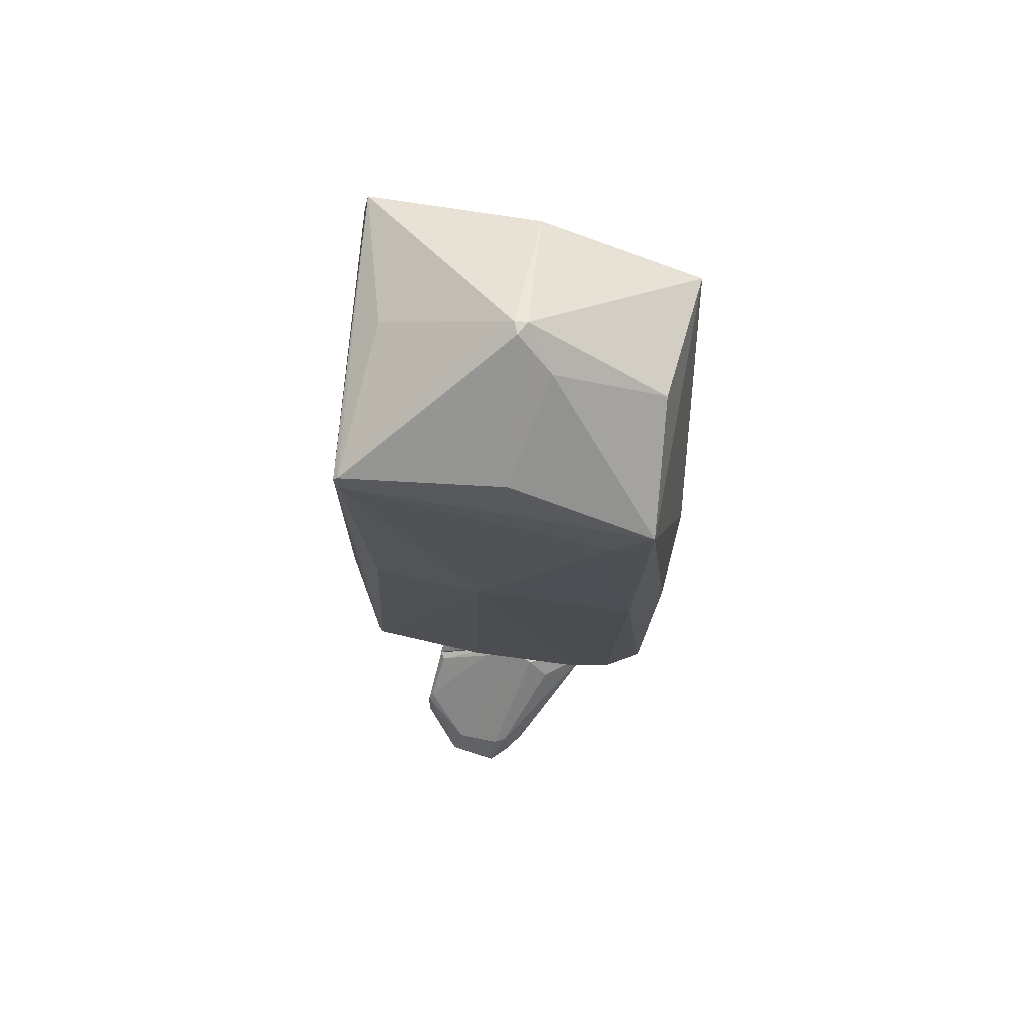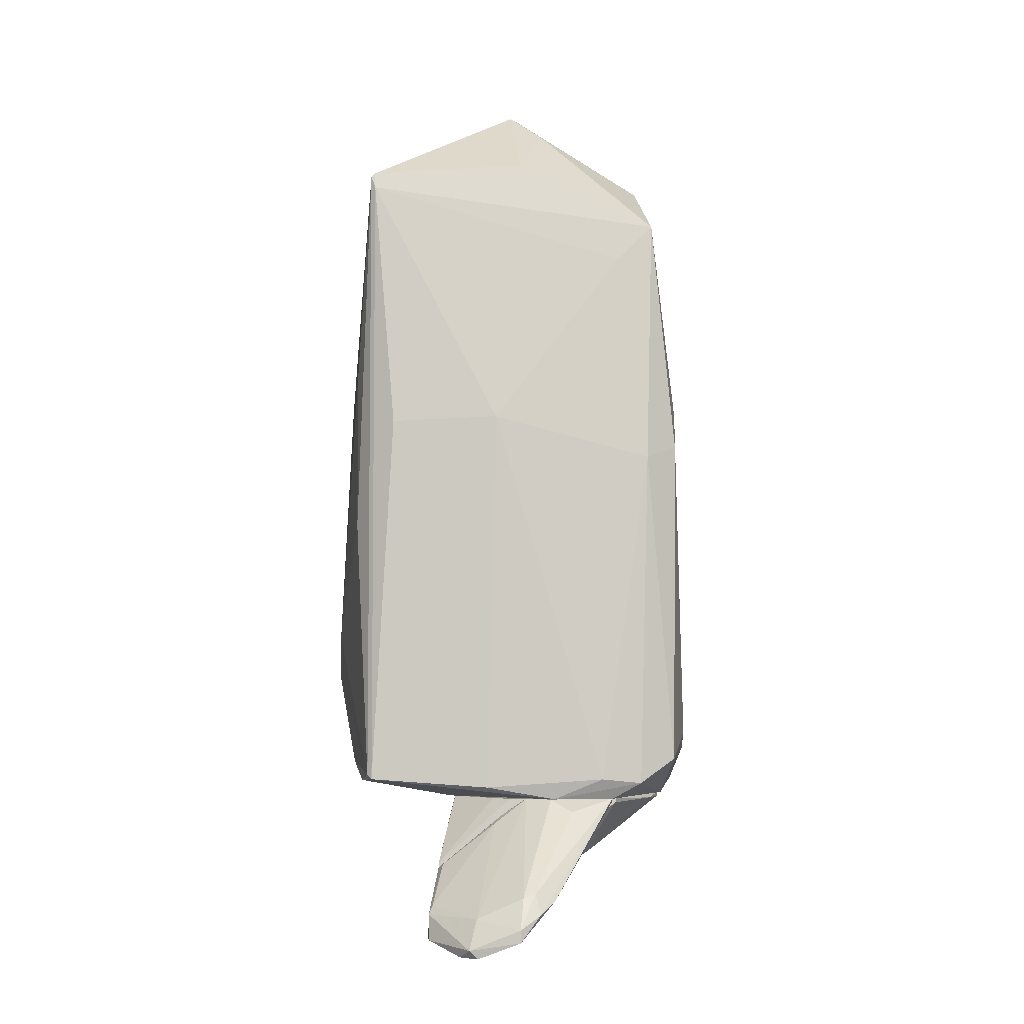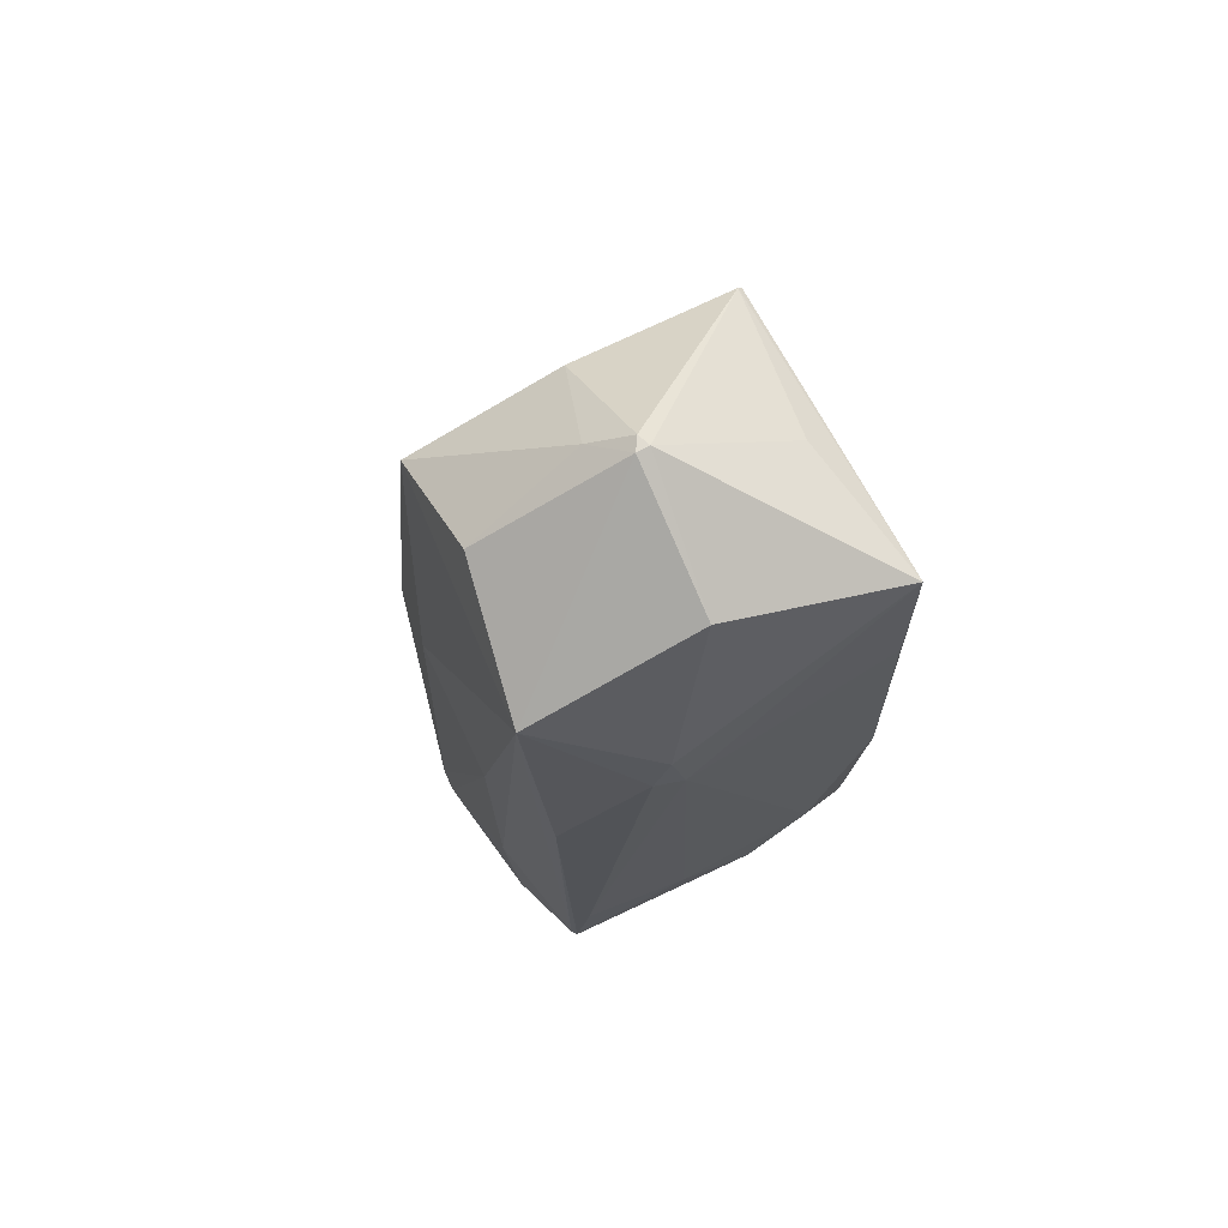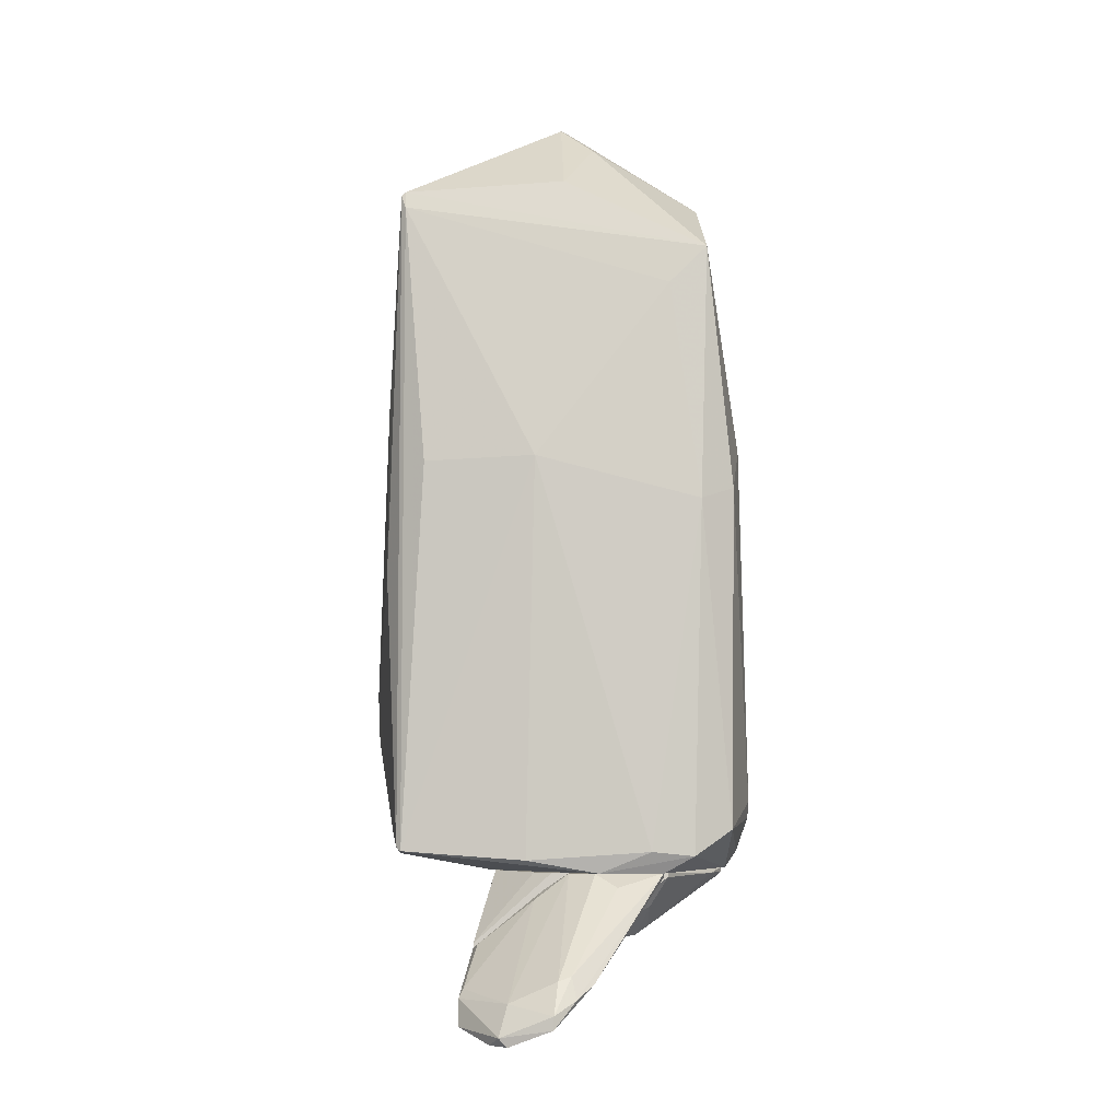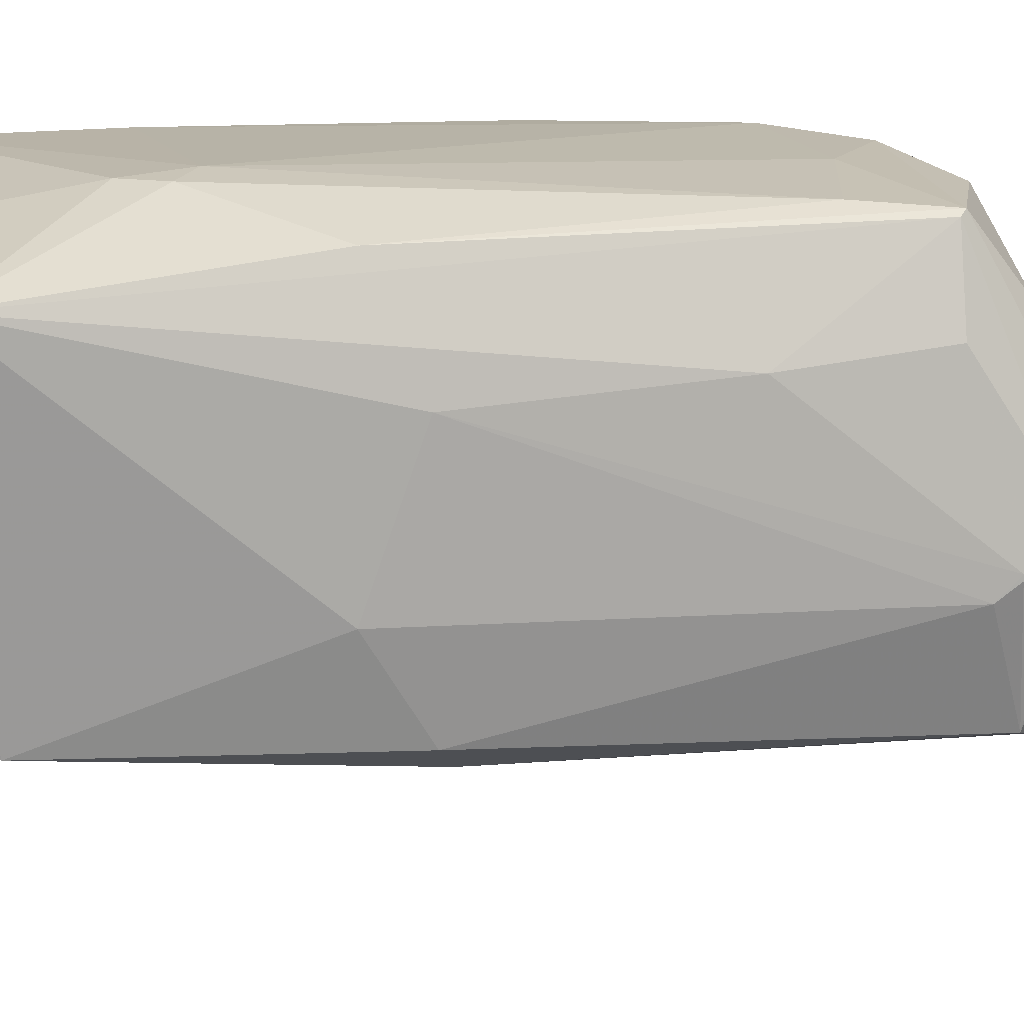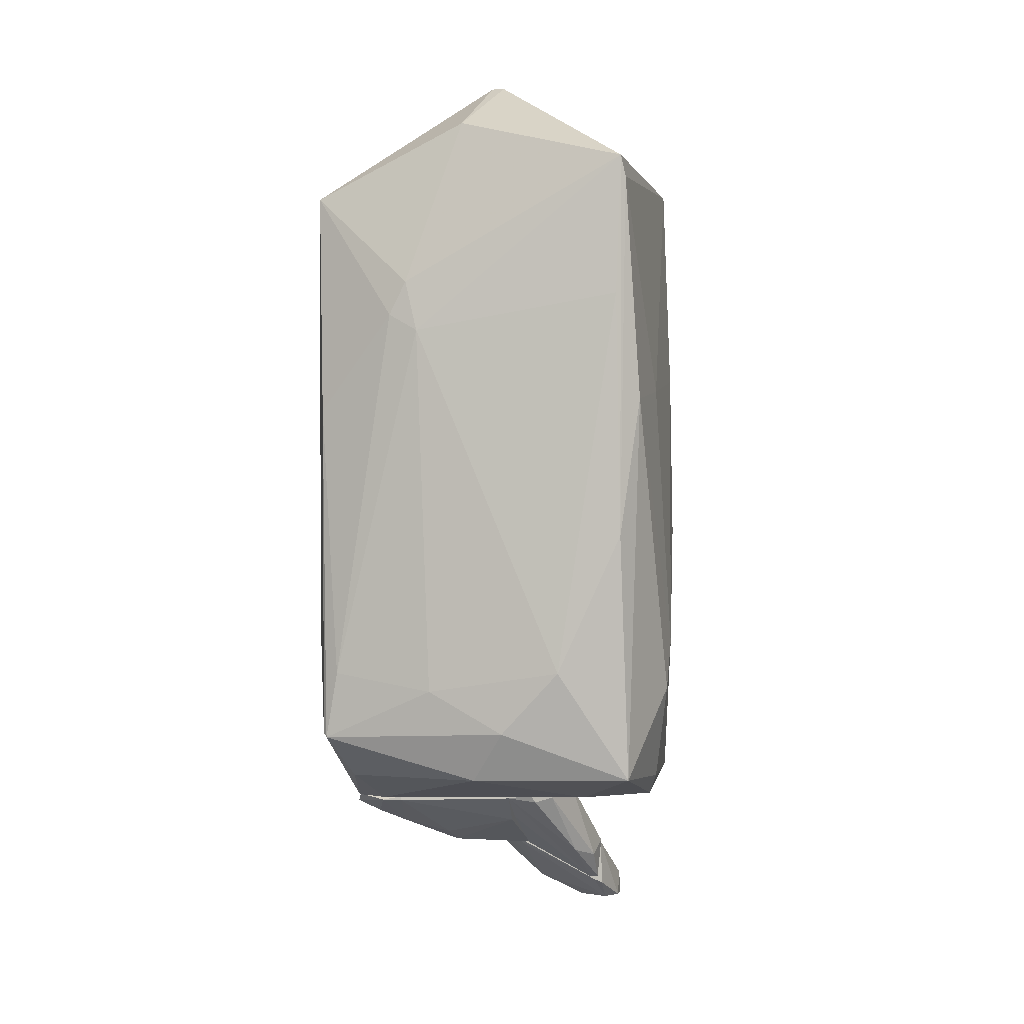
<metadata>
{"format":"obj","ext":"obj","renderer":"f3d","projection":"perspective","resolution":1024,"background":"white","views":[{"elev":75.0,"azim":-175.6,"up":"+Y"},{"elev":-5.2,"azim":175.0,"up":"+Y"},{"elev":69.0,"azim":-28.7,"up":"+Y"},{"elev":-5.6,"azim":178.7,"up":"+Y"},{"elev":13.7,"azim":-97.3,"up":"+Z"},{"elev":-0.3,"azim":12.2,"up":"+Y"}]}
</metadata>
<code>
o convex_0
v 3.079 -3.714 0.551
v -3.099 -5.751 -0.8739
v -3.099 -5.751 -0.8064
v -0.1796 6.061 0.008154
v -2.284 -4.188 2.52
v 2.535 -6.225 -2.3
v -2.353 3.481 -2.435
v 2.604 4.364 -2.096
v 2.535 4.296 2.588
v -2.827 3.889 1.773
v 2.604 -5.887 2.248
v -2.08 -6.295 -2.639
v -2.624 -6.567 0.07568
v 0.4306 0.0177 -2.708
v -0.8588 1.512 2.724
v 1.517 -4.12 2.724
v -2.488 -5.275 2.452
v -2.76 -0.4557 -2.367
v -0.2474 5.042 2.044
v 2.671 -6.363 0.2113
v -0.5873 -6.567 -2.572
v -3.031 -3.375 1.094
v -2.963 0.2896 -1.146
v -2.353 4.567 -0.4666
v -0.04417 4.634 -2.096
v -2.217 -0.6596 -2.708
v -2.692 -5.885 -2.435
v 2.807 -1.813 -1.825
v 0.02357 -5.953 2.316
v 2.807 0.3576 2.316
v -1.062 2.327 2.656
v 2.196 -0.04904 -2.435
v 2.535 -1.881 2.656
v -1.402 -6.225 -2.708
v 3.079 -4.462 1.026
v 2.875 0.5615 0.8907
v 1.653 -6.361 1.026
v 1.11 -6.567 -1.281
v -2.624 0.2216 2.248
v -0.04417 6.061 -0.1955
v -3.031 -0.3877 0.8227
v 0.5667 -6.361 -2.572
v 0.5667 -5.139 2.656
v -2.896 -5.208 1.297
v -0.655 -4.46 2.656
v 2.535 4.16 -2.164
v -2.76 -6.567 -0.5347
v 2.467 2.055 2.656
v 2.604 -6.159 -2.232
v 2.128 4.702 0.3468
v -2.284 -6.021 1.501
v -2.08 -6.567 0.3474
v 2.604 3.956 2.52
v -1.334 1.783 2.656
v 2.807 0.9002 -1.485
v -3.099 -5.479 -1.078
v 0.02357 6.061 0.008154
v -1.741 2.87 -2.503
v -1.606 -6.567 -2.503
v 2.807 -6.021 0.4149
v -2.556 -5.207 2.384
v -0.5873 5.586 -0.6027
v -2.963 -6.293 -0.3991
v 2.535 4.432 -2.096
f 57 50 64
f 4 10 19
f 10 7 23
f 7 18 23
f 7 10 24
f 10 4 24
f 18 7 26
f 18 26 27
f 26 12 27
f 15 9 31
f 9 19 31
f 19 10 31
f 6 14 32
f 16 11 33
f 11 30 33
f 21 12 34
f 26 14 34
f 12 26 34
f 1 30 35
f 30 11 35
f 30 1 36
f 20 11 37
f 11 29 37
f 6 20 38
f 13 21 38
f 21 6 38
f 20 37 38
f 17 5 39
f 3 22 41
f 22 10 41
f 10 23 41
f 14 6 42
f 6 21 42
f 34 14 42
f 21 34 42
f 11 16 43
f 29 11 43
f 17 29 43
f 22 3 44
f 15 5 45
f 16 15 45
f 5 17 45
f 43 16 45
f 17 43 45
f 8 6 46
f 6 32 46
f 32 14 46
f 21 13 47
f 27 12 47
f 9 15 48
f 15 16 48
f 16 33 48
f 33 9 48
f 6 8 49
f 20 6 49
f 28 1 49
f 8 28 49
f 1 35 49
f 17 13 51
f 29 17 51
f 29 51 52
f 37 29 52
f 13 38 52
f 38 37 52
f 51 13 52
f 8 9 53
f 9 33 53
f 33 30 53
f 36 8 53
f 30 36 53
f 5 15 54
f 31 10 54
f 15 31 54
f 39 5 54
f 10 39 54
f 1 28 55
f 28 8 55
f 36 1 55
f 8 36 55
f 2 3 56
f 23 18 56
f 18 27 56
f 27 2 56
f 3 41 56
f 41 23 56
f 4 19 57
f 19 9 57
f 40 4 57
f 9 50 57
f 26 7 58
f 14 26 58
f 7 46 58
f 46 14 58
f 12 21 59
f 21 47 59
f 47 12 59
f 11 20 60
f 35 11 60
f 20 49 60
f 49 35 60
f 13 17 61
f 10 22 61
f 17 39 61
f 39 10 61
f 22 44 61
f 24 4 62
f 7 24 62
f 25 7 62
f 4 40 62
f 40 25 62
f 3 2 63
f 2 27 63
f 44 3 63
f 47 13 63
f 27 47 63
f 13 61 63
f 61 44 63
f 9 8 64
f 7 25 64
f 25 40 64
f 8 46 64
f 46 7 64
f 50 9 64
f 40 57 64
o convex_1
v 1.109 -9.011 -3.93
v -0.1121 -6.567 -2.368
v 0.2949 -6.838 -2.368
v -0.3836 -7.585 -2.368
v -0.1799 -8.331 -4.201
v 1.381 -8.467 -2.436
v -1.606 -6.567 -2.436
v 1.517 -8.264 -3.183
v 0.09122 -8.06 -4.133
v -0.04403 -8.603 -3.794
v 1.381 -7.721 -2.368
v 1.381 -8.807 -2.844
v -0.5194 -6.567 -2.64
v 0.9736 -8.875 -4.201
v -1.606 -6.634 -2.368
v 1.585 -8.807 -3.386
v 0.159 -8.739 -4.405
v 0.8384 -8.399 -3.997
v -0.1121 -6.567 -2.436
v 0.7703 -8.943 -3.726
v -0.4513 -8.128 -3.93
v -0.859 -6.77 -2.844
v 1.246 -8.399 -2.368
v 0.4304 -6.974 -2.504
v -0.1121 -7.992 -4.065
v 1.585 -8.807 -3.115
v 0.159 -8.535 -4.405
v 1.585 -8.399 -3.251
v 1.313 -7.653 -2.504
v -0.9268 -7.382 -2.708
v 0.8384 -9.011 -4.201
v -0.1121 -7.789 -2.436
v -0.4513 -8.128 -3.454
f 94 79 97
f 67 66 68
f 67 68 75
f 71 66 77
f 68 66 79
f 66 71 79
f 65 78 80
f 66 67 83
f 77 66 83
f 73 77 83
f 82 73 83
f 65 76 84
f 76 74 84
f 71 69 85
f 79 71 85
f 69 81 85
f 81 74 85
f 71 77 86
f 75 68 87
f 70 75 87
f 76 70 87
f 72 82 88
f 83 67 88
f 82 83 88
f 69 71 89
f 77 73 89
f 71 86 89
f 86 77 89
f 75 70 90
f 70 76 90
f 76 65 90
f 65 80 90
f 81 69 91
f 78 81 91
f 73 82 91
f 82 78 91
f 69 89 91
f 89 73 91
f 80 78 92
f 82 72 92
f 78 82 92
f 75 90 92
f 90 80 92
f 67 75 93
f 88 67 93
f 72 88 93
f 92 72 93
f 75 92 93
f 68 79 94
f 78 65 95
f 74 81 95
f 81 78 95
f 65 84 95
f 84 74 95
f 68 74 96
f 74 76 96
f 87 68 96
f 76 87 96
f 74 68 97
f 79 85 97
f 85 74 97
f 68 94 97
o convex_2
v -2.624 -6.567 0.008034
v -1.674 -6.635 -2.368
v -1.674 -6.567 -2.368
v 0.02365 -6.567 -0.3993
v 0.02365 -7.721 -2.3
v 0.02365 -6.567 -2.368
v -1.199 -7.585 -1.553
v -1.809 -6.635 0.2118
v -2.692 -6.635 -0.5352
v -0.04447 -7.11 -1.011
v -2.352 -6.906 -0.3314
v -0.3159 -7.585 -2.368
v -1.402 -7.11 -2.096
v -2.488 -6.635 -1.011
v 0.02365 -6.635 -0.3993
v -1.199 -7.585 -1.621
v -1.267 -7.381 -1.146
v -1.945 -7.11 -0.6031
v -1.809 -6.567 0.2118
v -2.692 -6.702 -0.1278
v -2.692 -6.567 -0.5352
v -2.149 -6.635 0.2118
v -1.402 -7.449 -1.553
v -0.04447 -7.721 -2.368
f 113 109 121
f 100 98 101
f 99 100 103
f 100 101 103
f 101 102 103
f 104 102 107
f 99 103 109
f 99 109 110
f 100 99 111
f 99 110 111
f 102 101 112
f 101 105 112
f 107 102 112
f 105 107 112
f 104 108 113
f 110 109 113
f 104 107 114
f 107 105 114
f 108 104 115
f 104 114 115
f 114 105 115
f 101 98 116
f 105 101 116
f 113 108 117
f 98 100 118
f 100 111 118
f 111 106 118
f 117 98 118
f 106 117 118
f 115 105 119
f 108 115 119
f 116 98 119
f 105 116 119
f 98 117 119
f 117 108 119
f 106 111 120
f 111 110 120
f 110 113 120
f 117 106 120
f 113 117 120
f 103 102 121
f 102 104 121
f 109 103 121
f 104 113 121
o convex_3
v 0.431 -6.567 -0.3992
v 1.178 -8.332 -2.368
v 1.313 -8.332 -2.368
v 0.1595 -6.567 -2.368
v 0.02365 -7.721 -2.232
v 1.042 -6.567 -1.35
v 0.02365 -6.634 -0.3992
v 1.382 -7.653 -2.368
v 0.02365 -6.567 -2.368
v 1.313 -7.856 -1.961
v 0.7704 -6.634 -0.671
v 1.042 -7.721 -1.553
v 0.02365 -7.042 -0.9425
v 0.02365 -7.721 -2.368
v 1.178 -8.332 -2.3
v 0.499 -6.702 -0.4672
v 0.02365 -6.567 -0.3992
v 0.431 -6.567 -2.096
v 1.042 -6.567 -1.282
f 132 131 140
f 124 123 125
f 125 122 127
f 124 125 129
f 125 123 130
f 122 125 130
f 126 128 130
f 124 129 131
f 131 132 133
f 124 131 133
f 128 126 134
f 123 126 135
f 130 123 135
f 126 130 135
f 123 124 136
f 126 123 136
f 124 133 136
f 133 128 136
f 128 134 136
f 134 126 136
f 122 128 137
f 132 122 137
f 133 132 137
f 128 133 137
f 128 122 138
f 122 130 138
f 130 128 138
f 125 127 139
f 129 125 139
f 127 129 139
f 127 122 140
f 129 127 140
f 131 129 140
f 122 132 140

</code>
